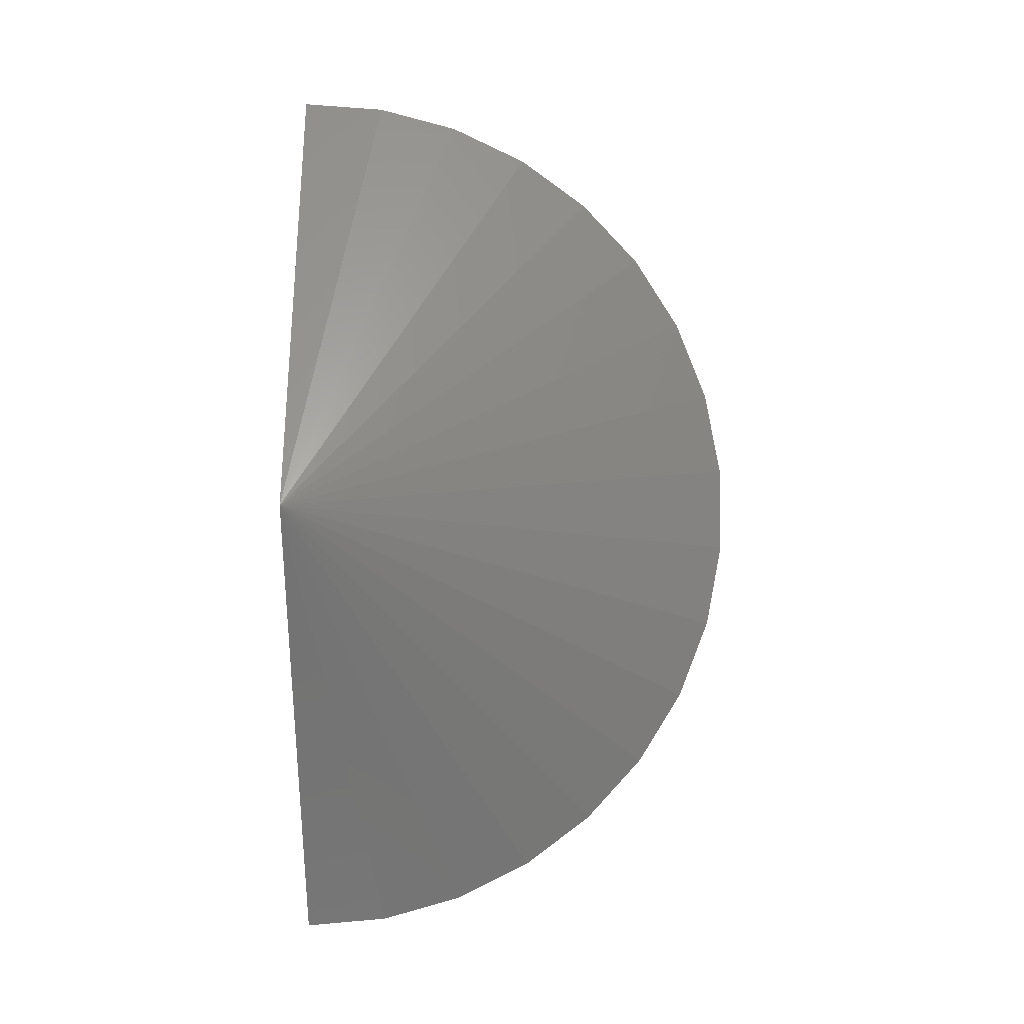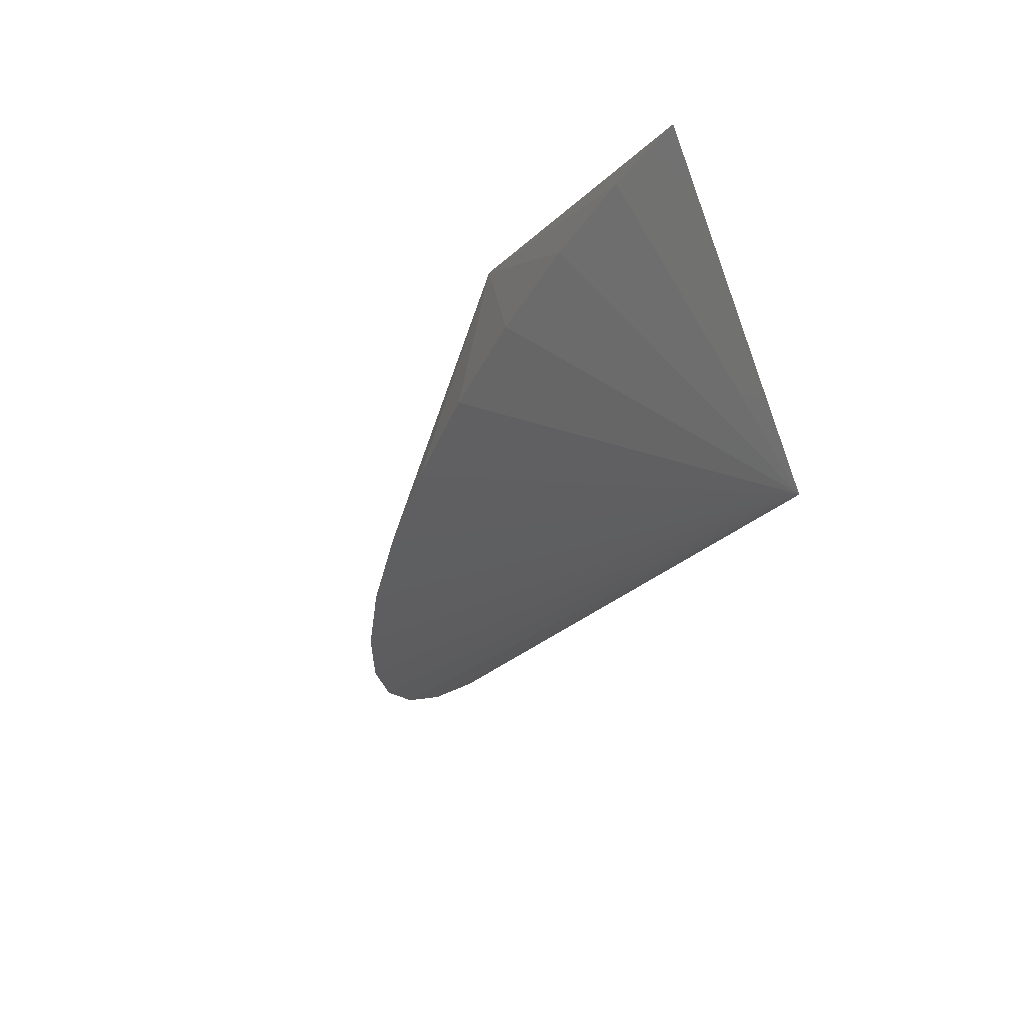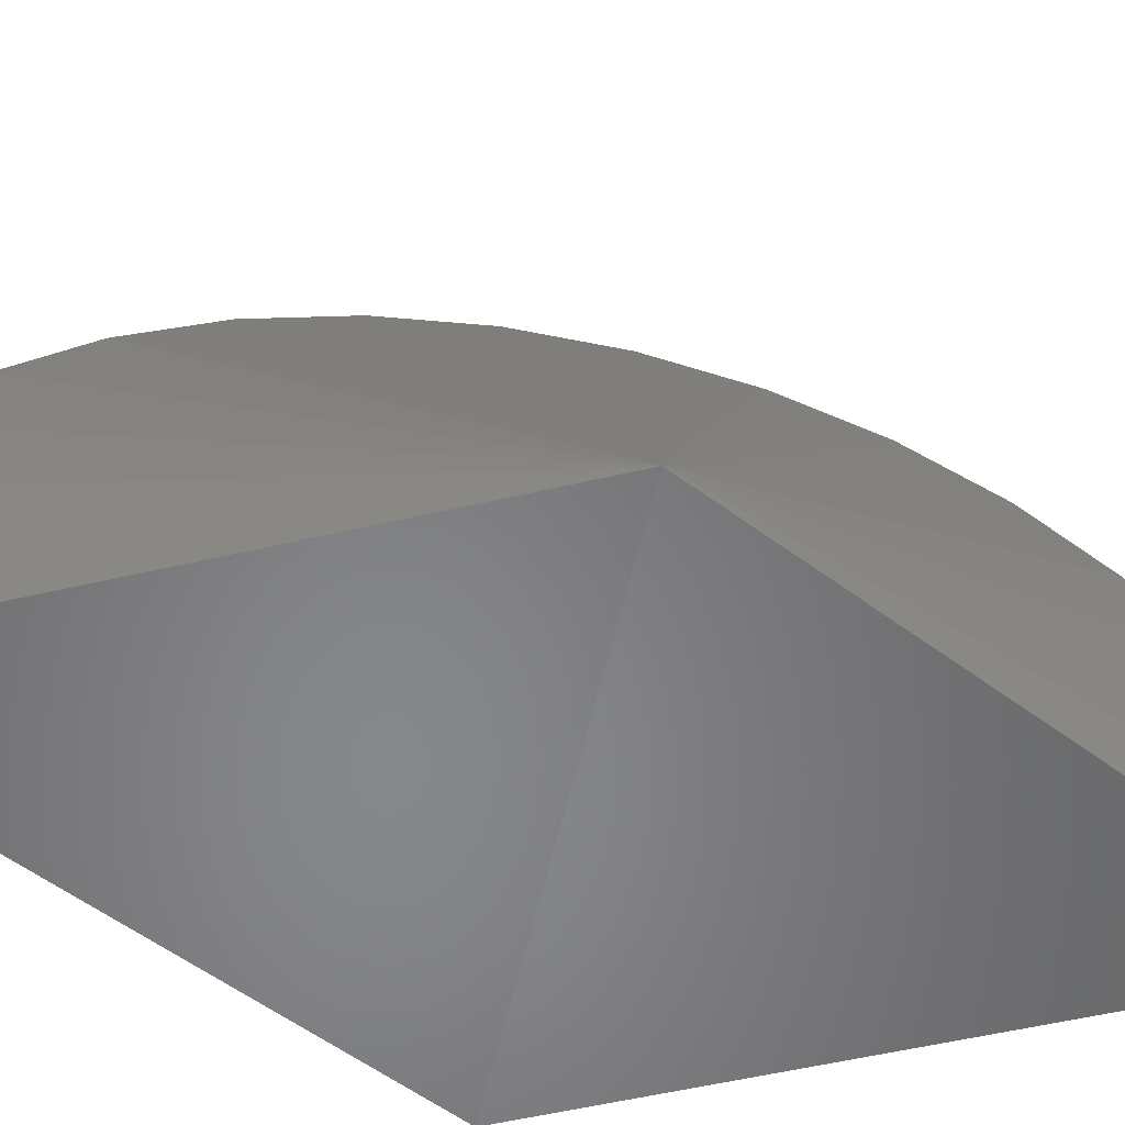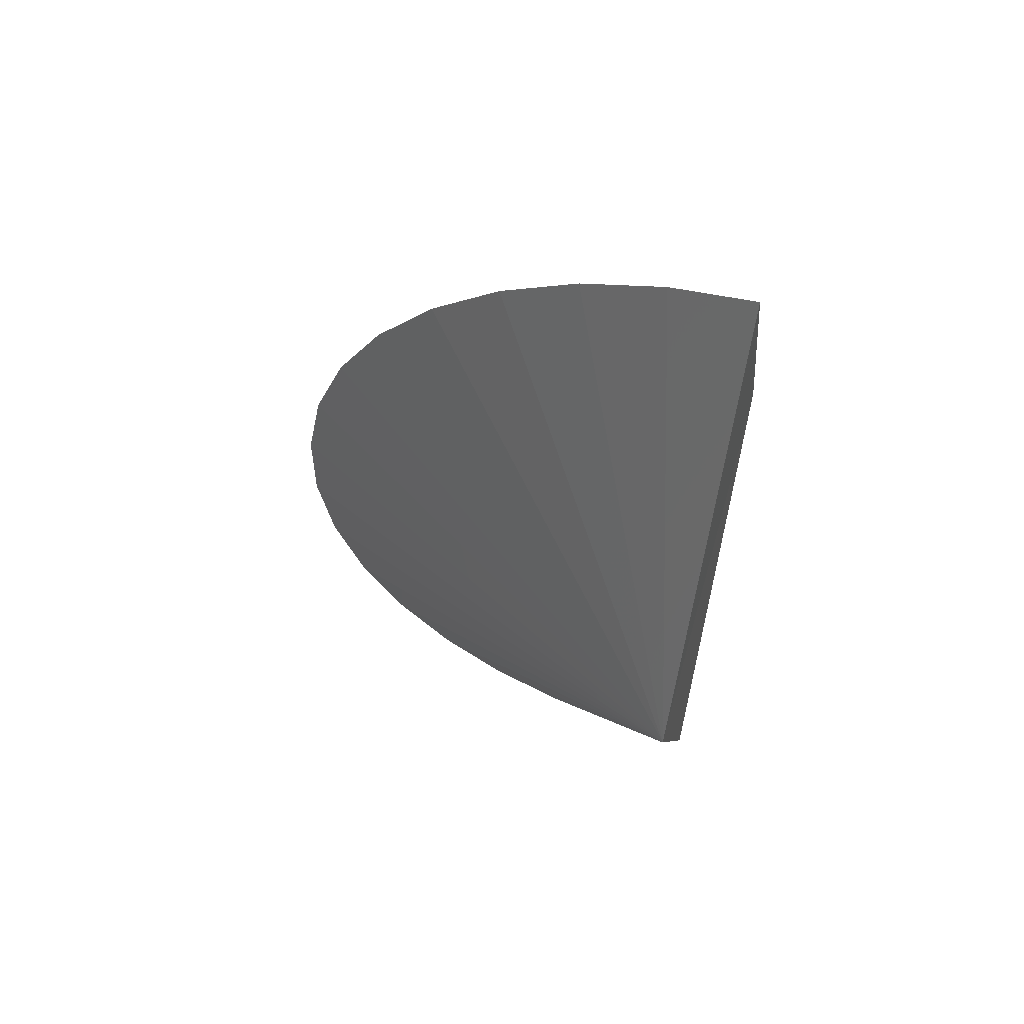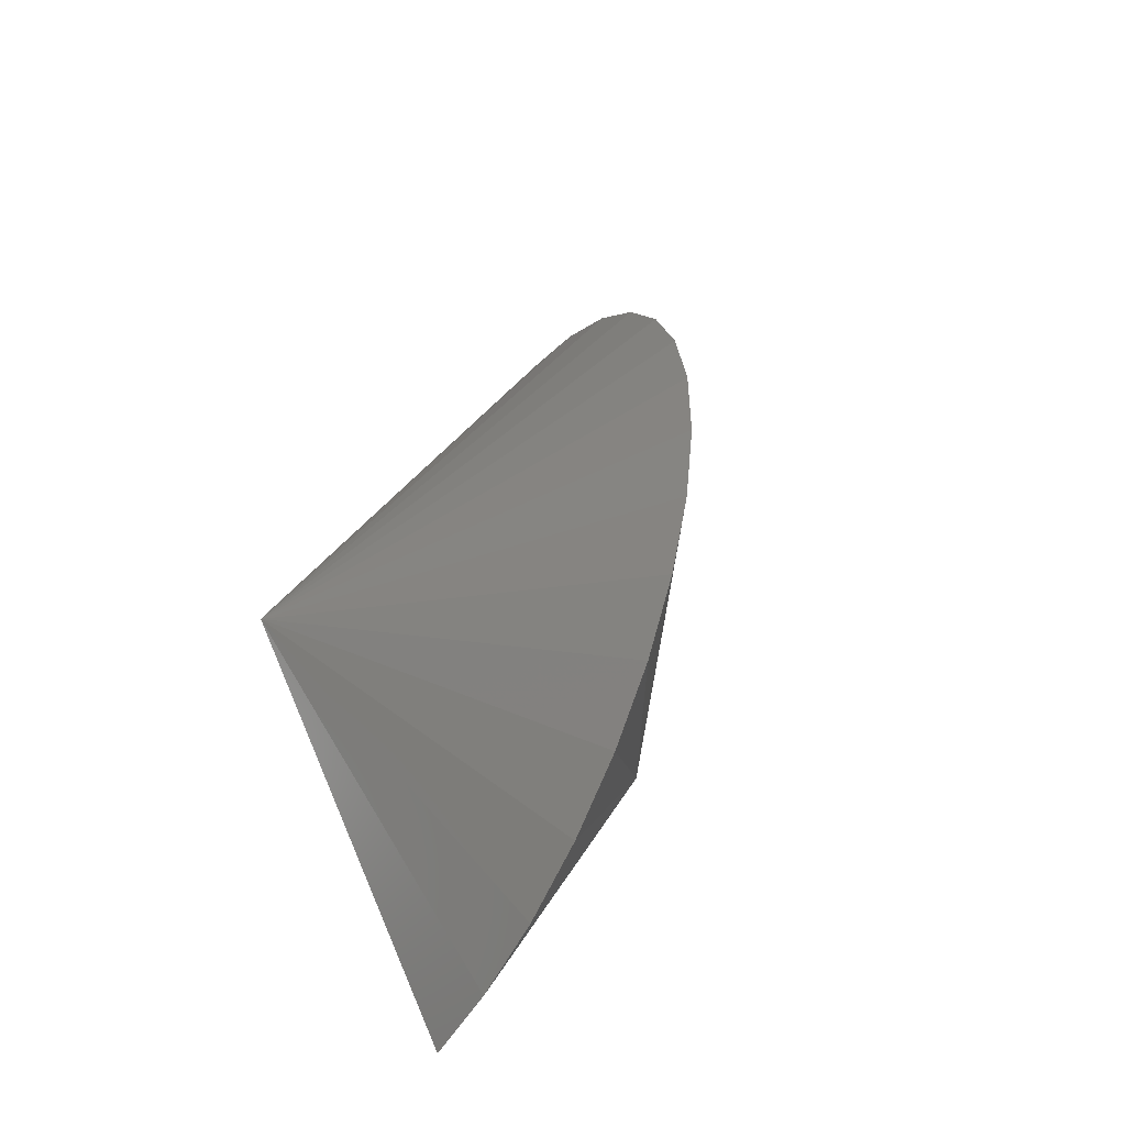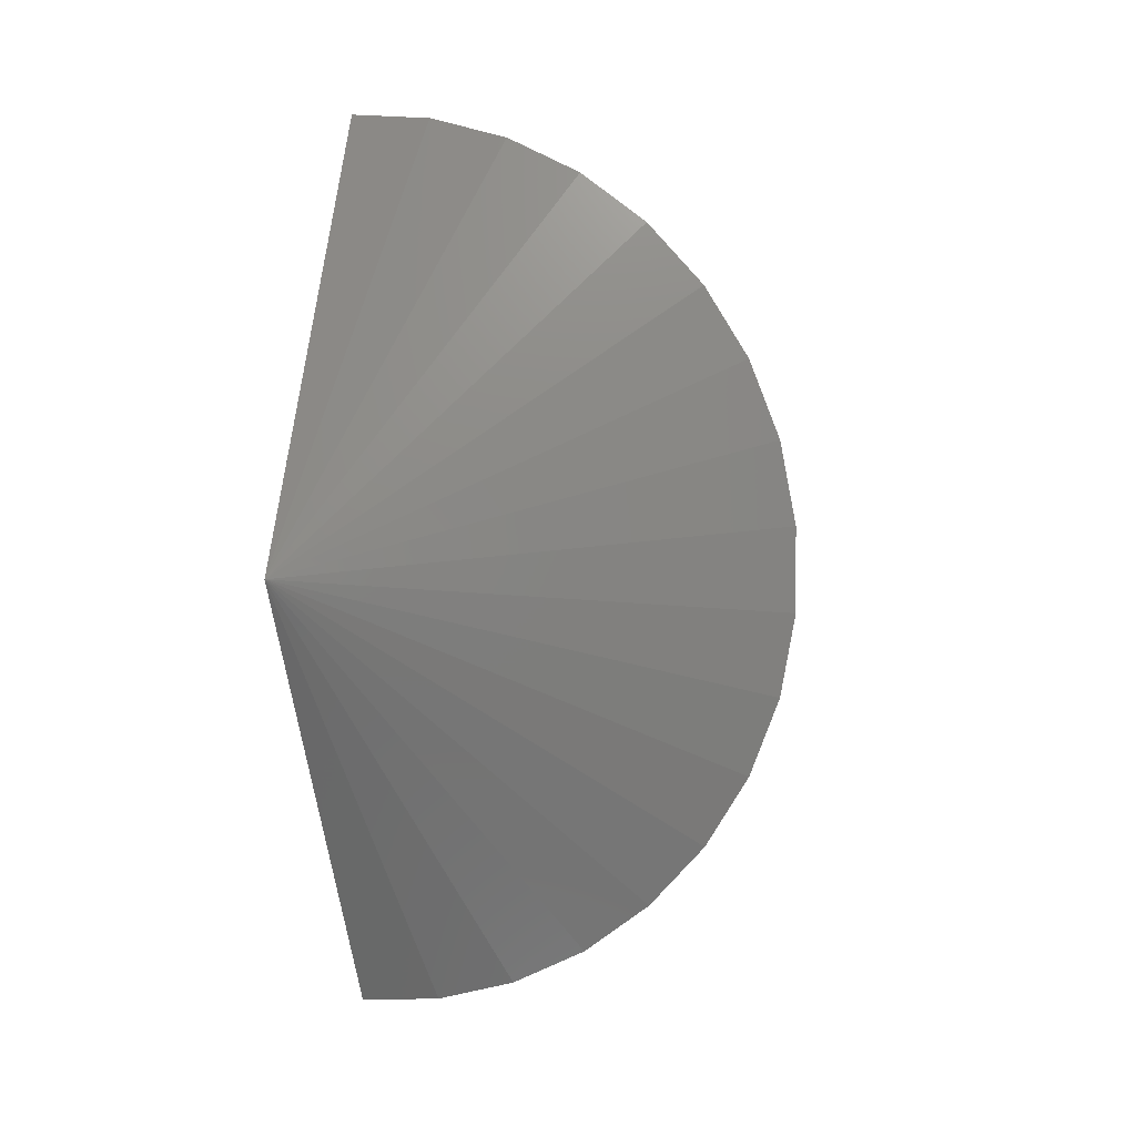
<metadata>
{"format":"stl","ext":"stl","renderer":"f3d","projection":"perspective","resolution":1024,"background":"white","views":[{"elev":-1.7,"azim":-88.4,"up":"+Y"},{"elev":62.4,"azim":40.6,"up":"+Y"},{"elev":-53.7,"azim":77.8,"up":"+Z"},{"elev":58.1,"azim":105.5,"up":"+Y"},{"elev":-49.8,"azim":-30.9,"up":"+Y"},{"elev":4.0,"azim":-73.0,"up":"+Y"}]}
</metadata>
<code>
# stl→obj: 20 verts, 36 faces
v -0.2969 0.6016 0
v 0.007072 1.203 -0.007411
v 0.3047 0.6016 0
v 0.007072 0 0
v 0.007072 1.194 0.1037
v 0.007072 1.165 0.2112
v 0.007072 1.116 0.3115
v 0.007072 1.05 0.4011
v 0.007072 0.9682 0.4769
v 0.007072 0.874 0.5363
v 0.007072 0.7704 0.5774
v 0.007072 0.661 0.5986
v 0.007072 0.5495 0.5993
v 0.007072 0.4399 0.5794
v 0.007072 0.3358 0.5397
v 0.007072 0.2408 0.4814
v 0.007072 0.1582 0.4066
v 0.007072 0.09079 0.3178
v 0.007072 0.04094 0.2181
v 0.007072 0.01032 0.111
f 1 2 3
f 3 4 1
f 3 2 5
f 3 5 6
f 3 6 7
f 3 7 8
f 3 8 9
f 3 9 10
f 3 10 11
f 3 11 12
f 3 12 13
f 3 13 14
f 3 14 15
f 3 15 16
f 3 16 17
f 3 17 18
f 3 18 19
f 3 19 20
f 3 20 4
f 1 4 20
f 1 20 19
f 1 19 18
f 1 18 17
f 1 17 16
f 1 16 15
f 1 15 14
f 1 14 13
f 1 13 12
f 1 12 11
f 1 11 10
f 1 10 9
f 1 9 8
f 1 8 7
f 1 7 6
f 1 6 5
f 1 5 2

</code>
